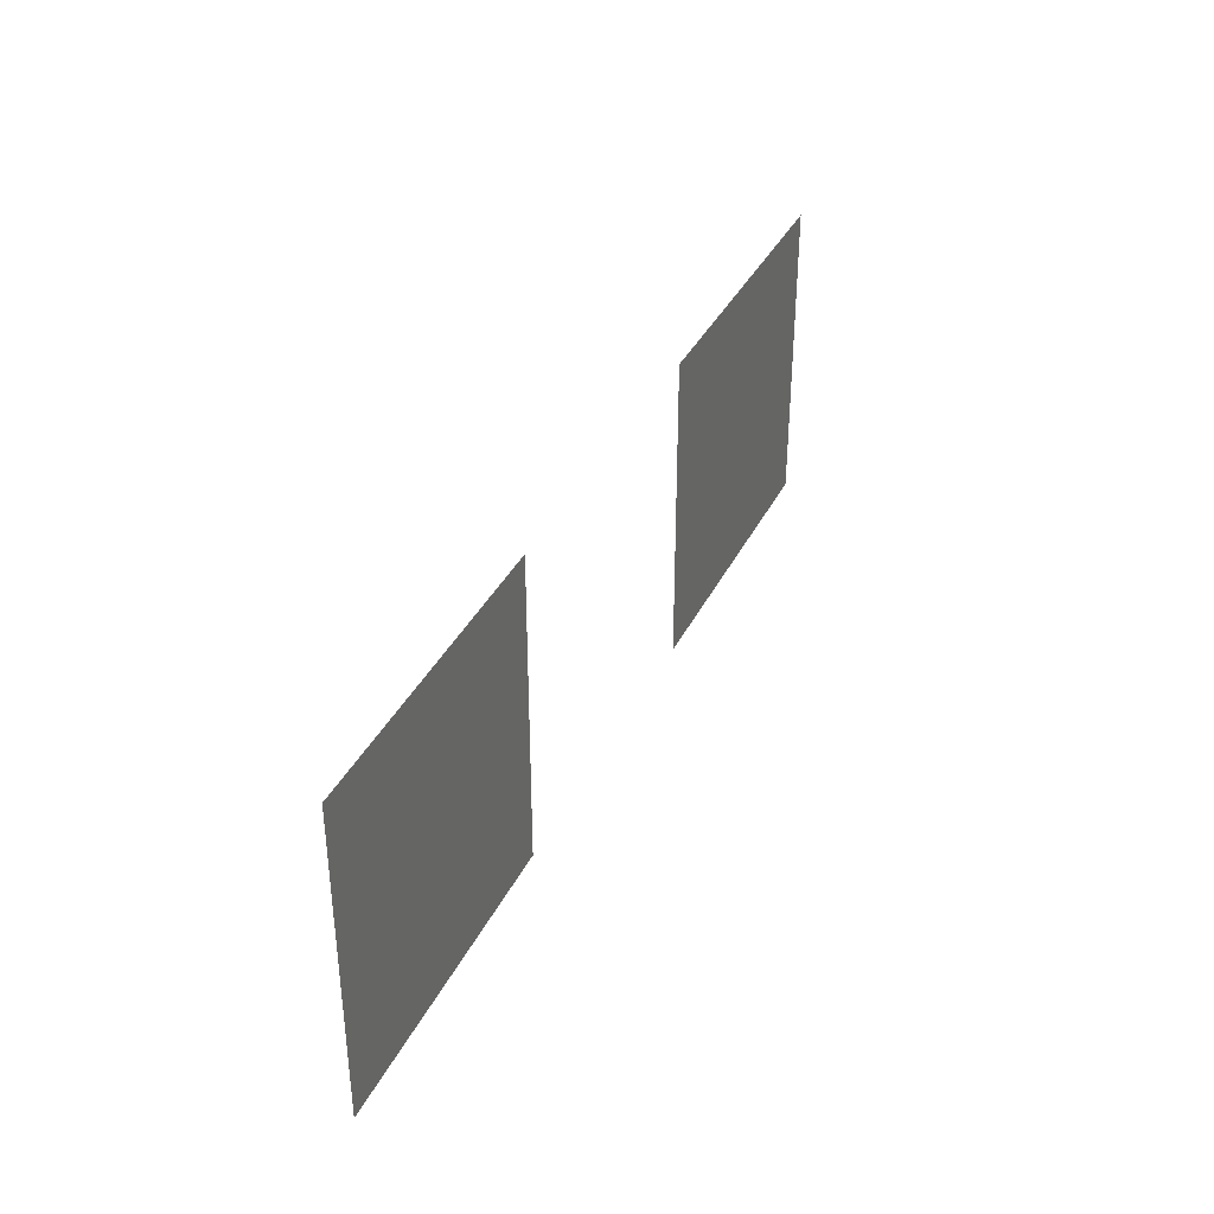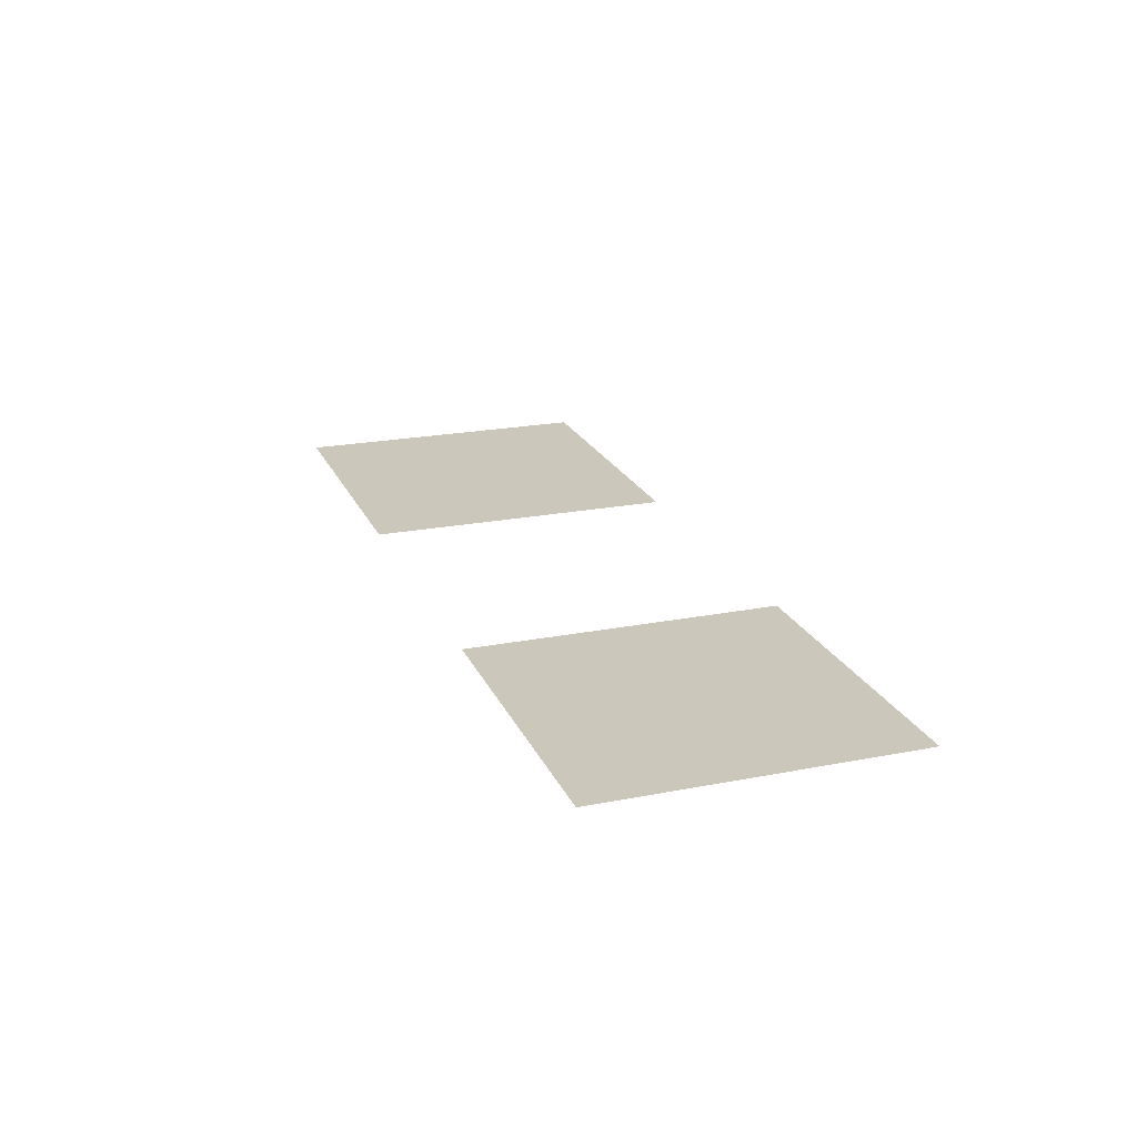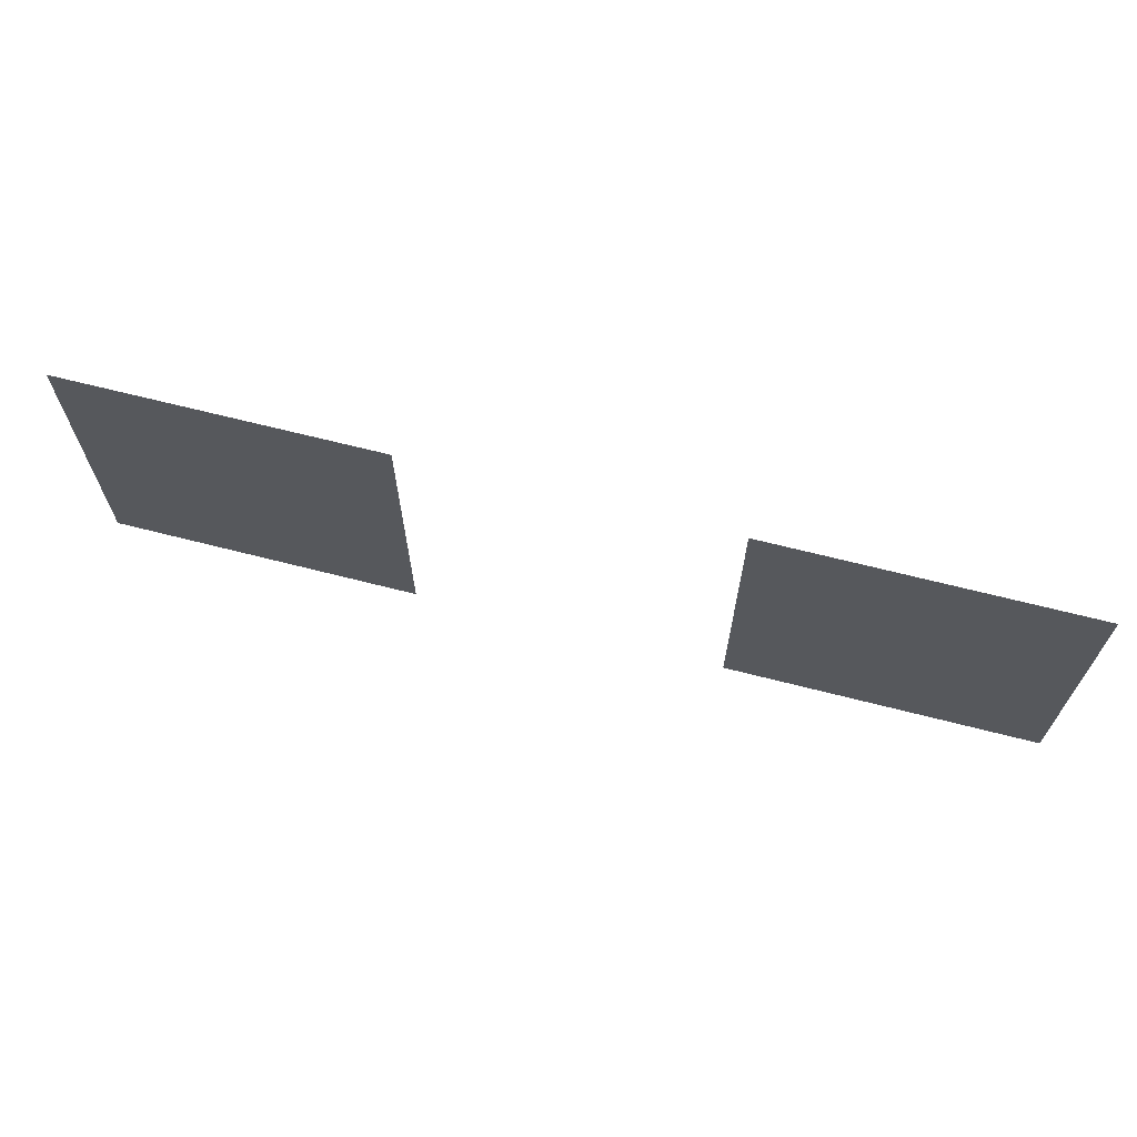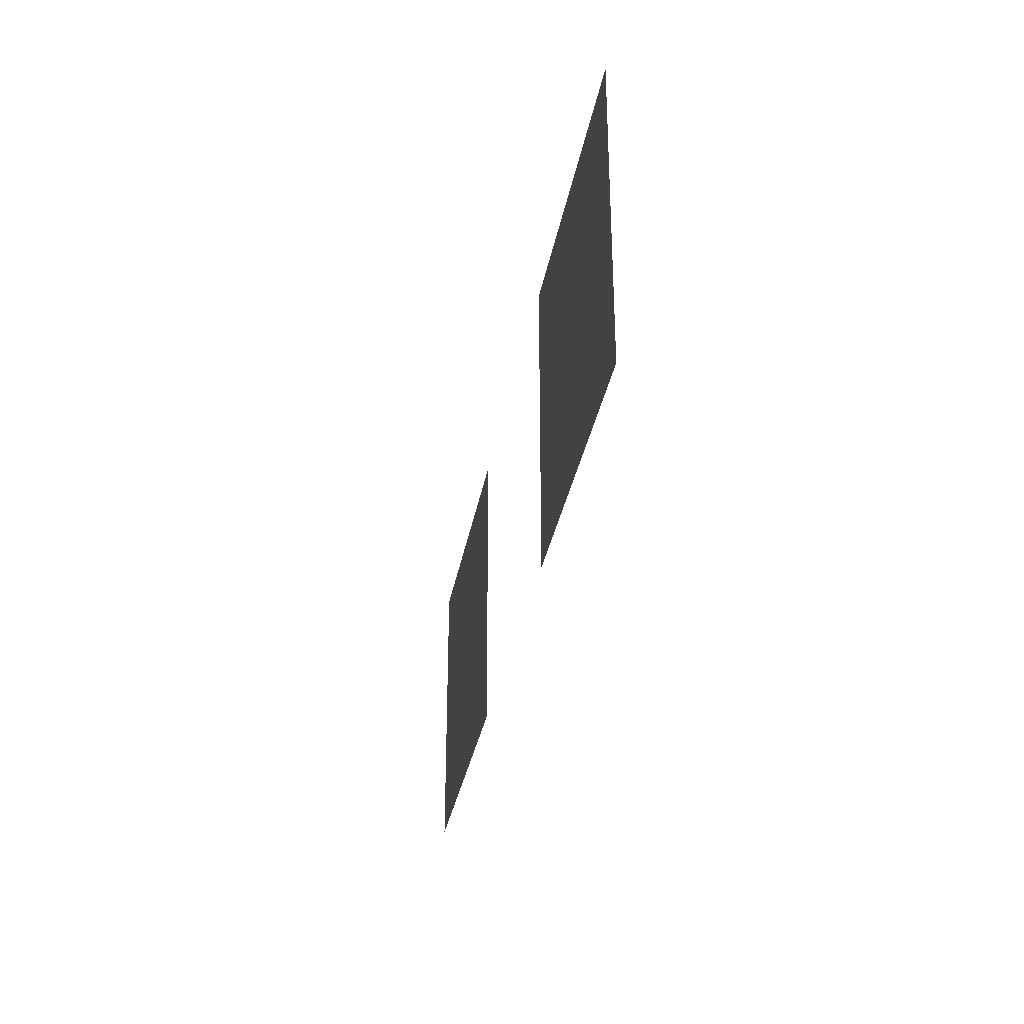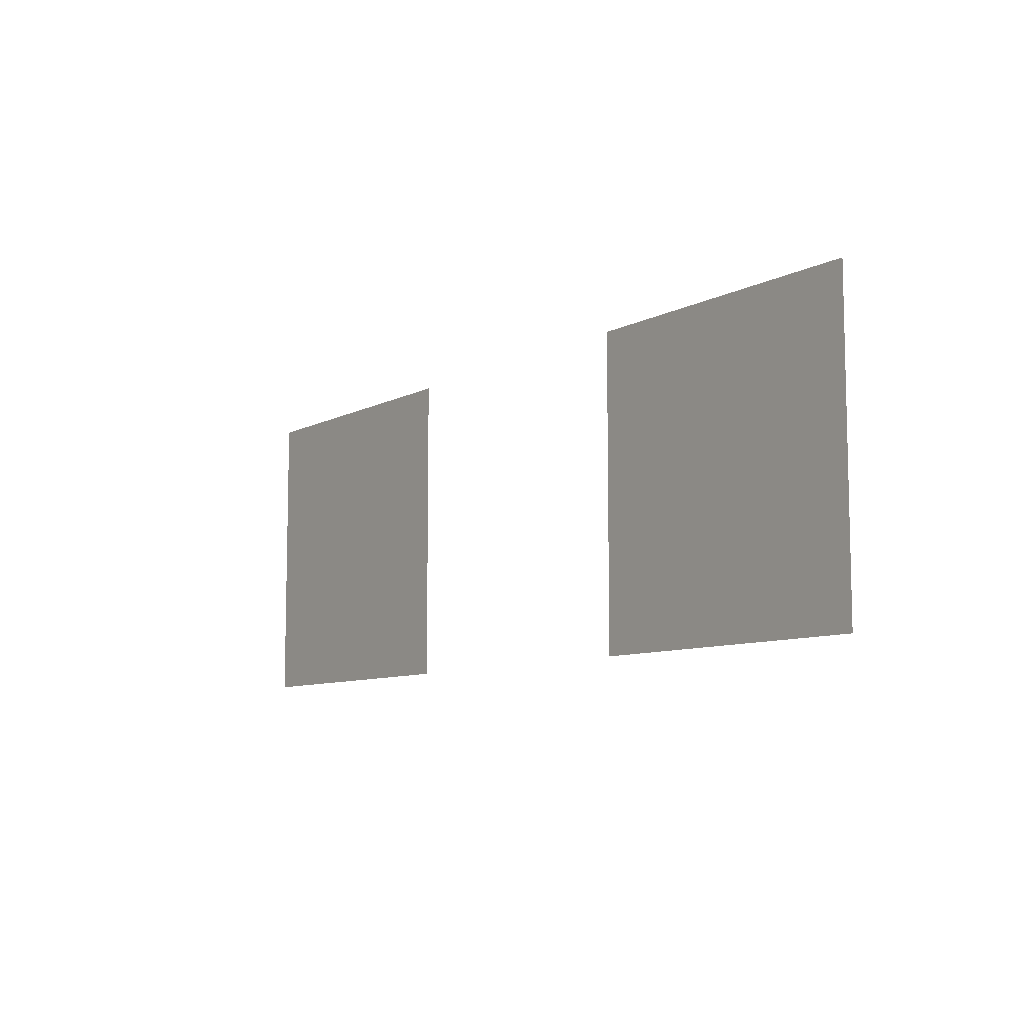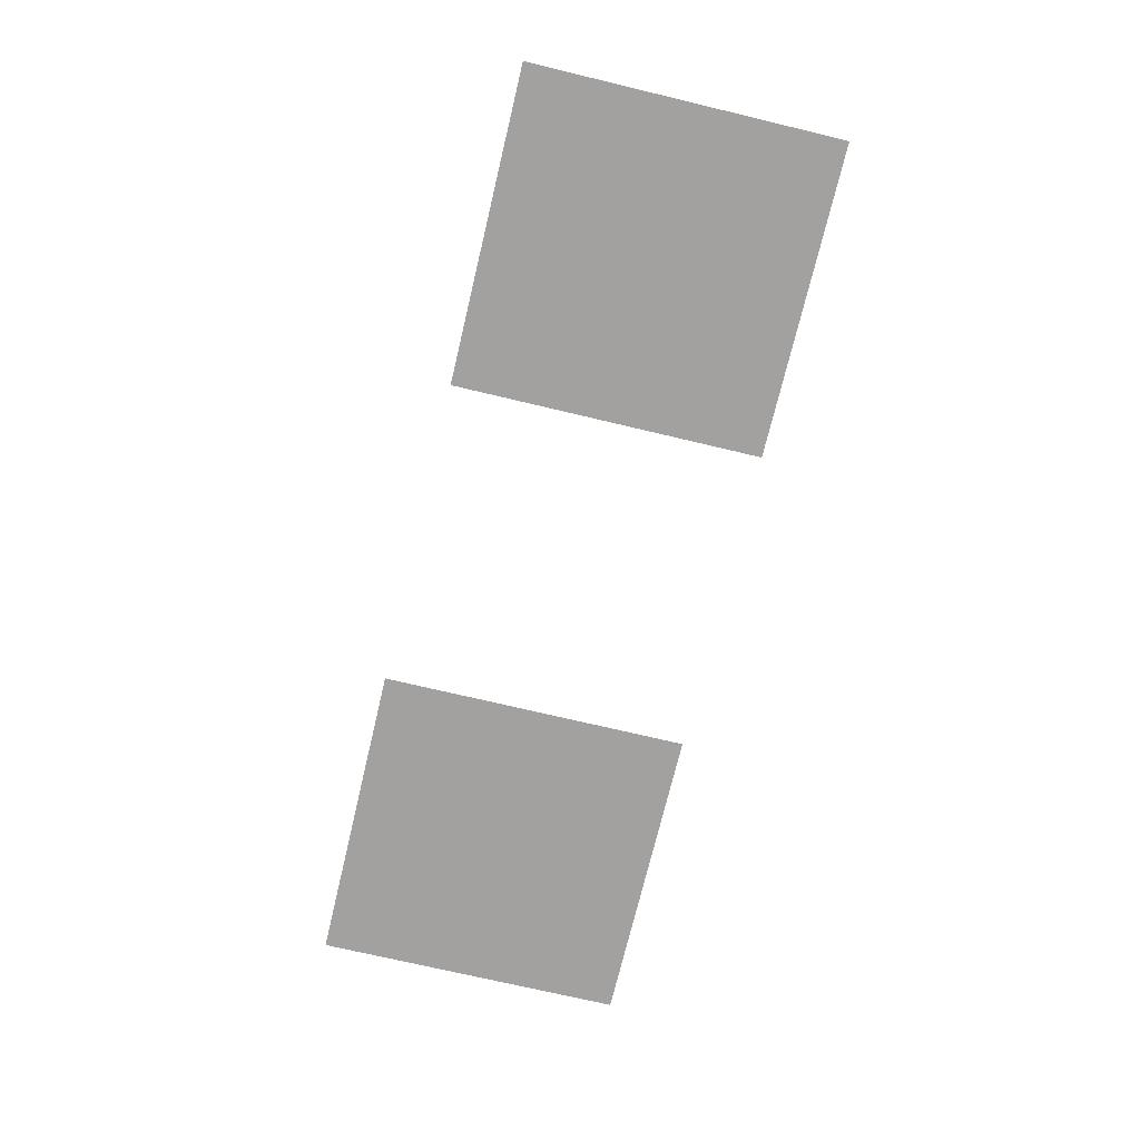
<metadata>
{"format":"obj","ext":"obj","renderer":"f3d","projection":"perspective","resolution":1024,"background":"white","views":[{"elev":36.5,"azim":-66.3,"up":"+Y"},{"elev":21.6,"azim":-109.1,"up":"+Z"},{"elev":66.9,"azim":14.4,"up":"+Y"},{"elev":-32.2,"azim":80.2,"up":"+Y"},{"elev":-8.6,"azim":-125.8,"up":"+Y"},{"elev":-72.3,"azim":76.6,"up":"+Z"}]}
</metadata>
<code>
v 0 0 0
v 1 0 0
v 1 1 0
v 0 1 0
v 2 0 0
v 3 0 0
v 3 1 0
v 2 1 0
f 1 2 3
f 1 3 4
f 5 6 7
f 5 7 8

</code>
